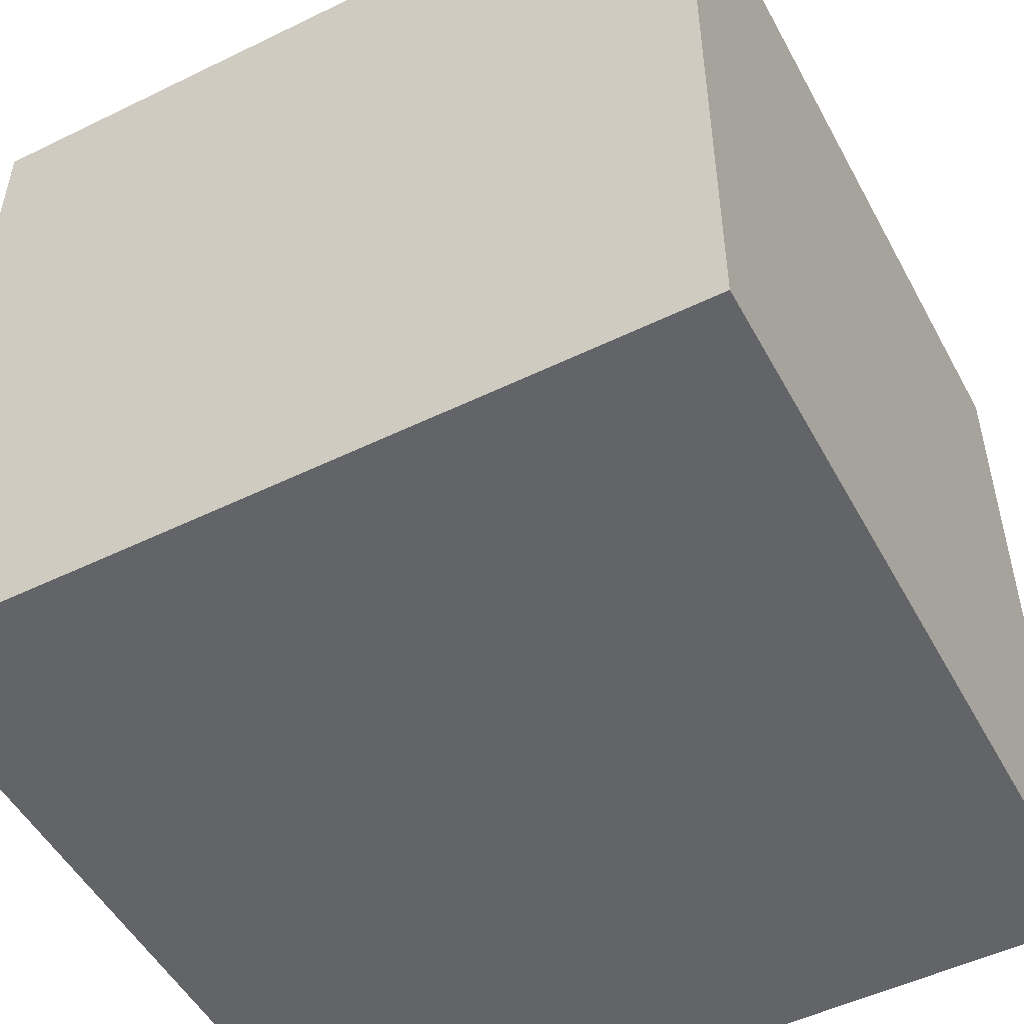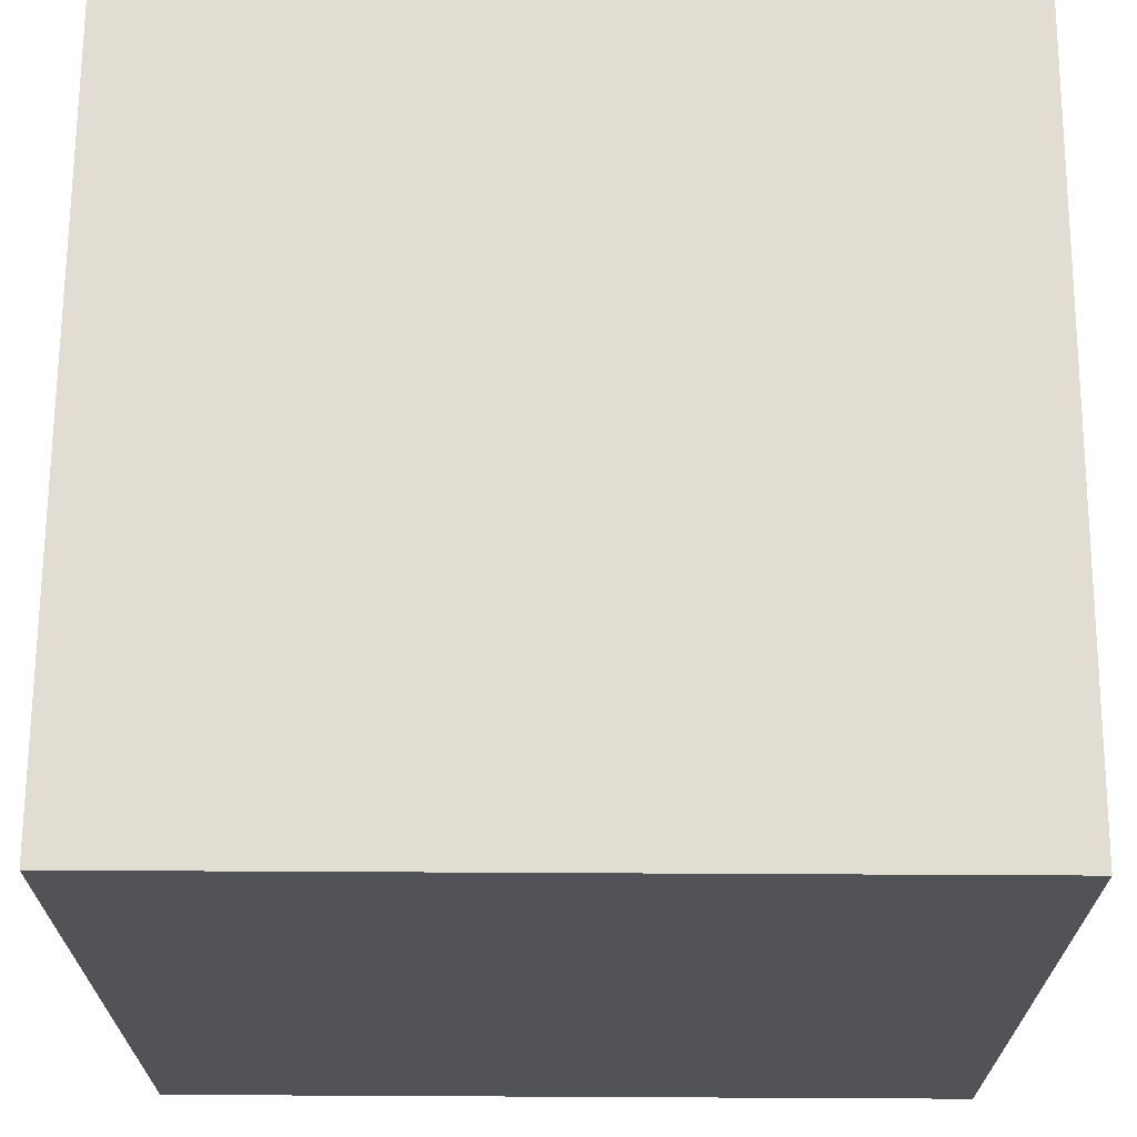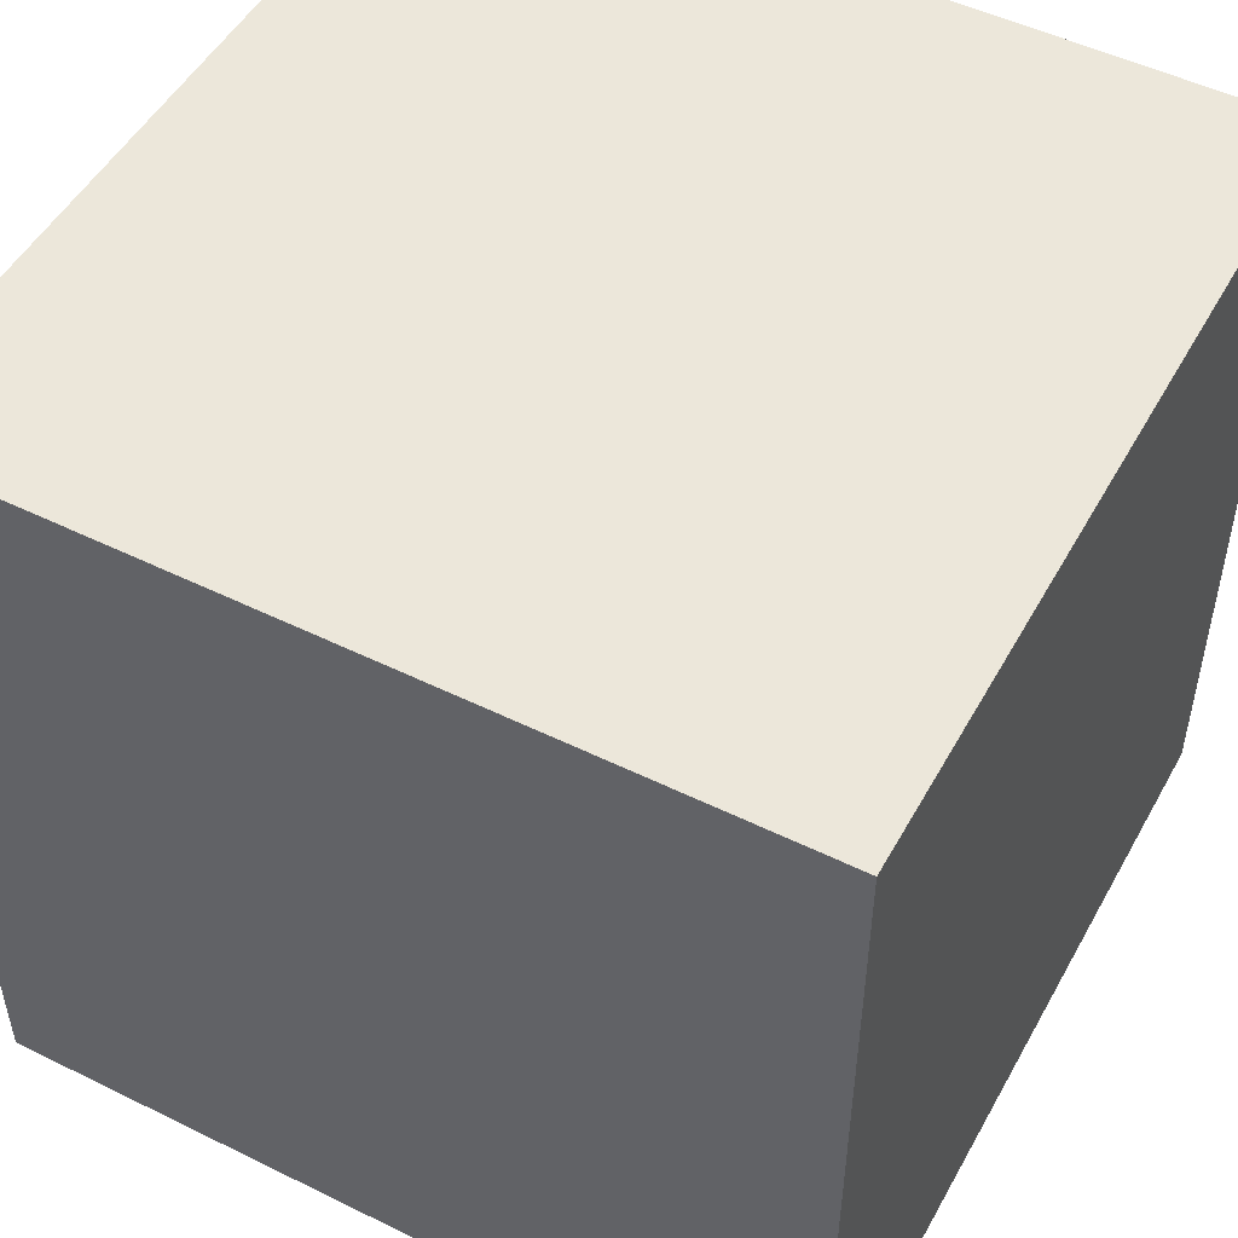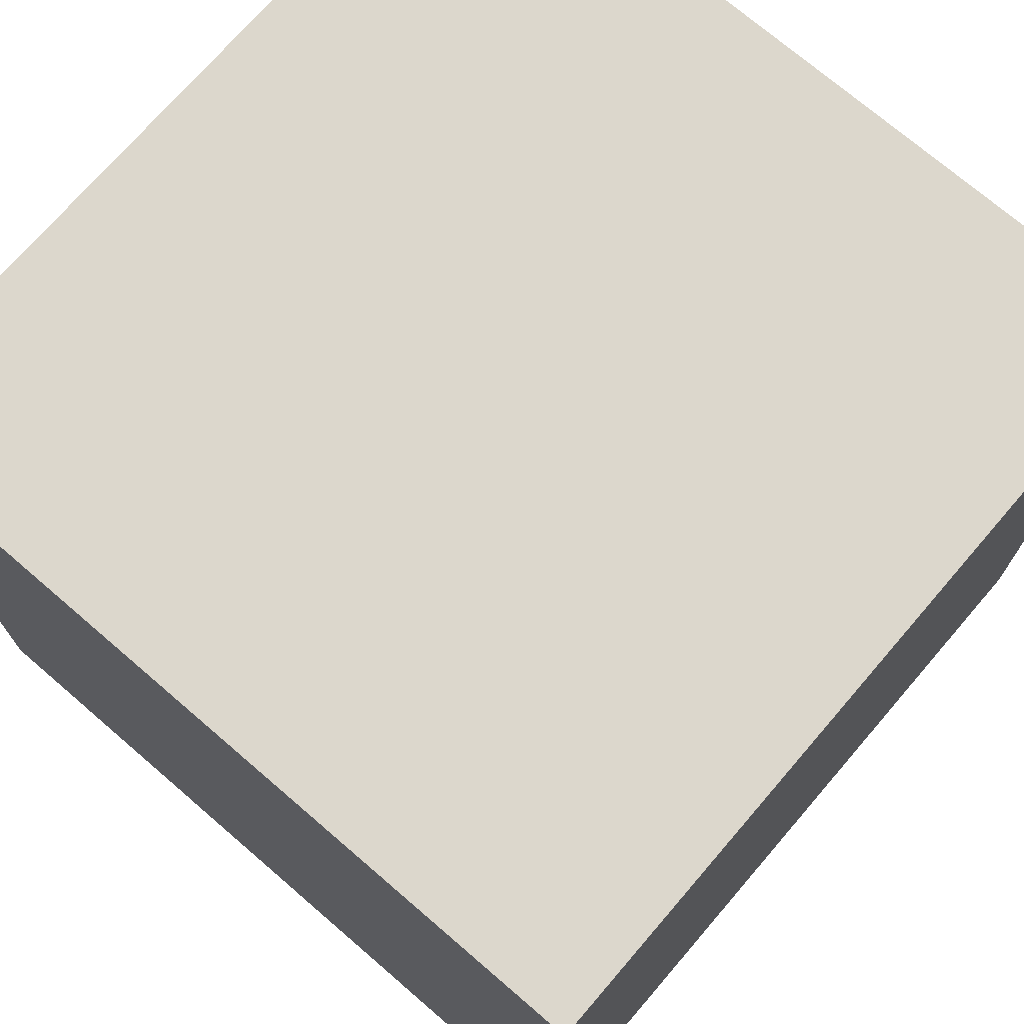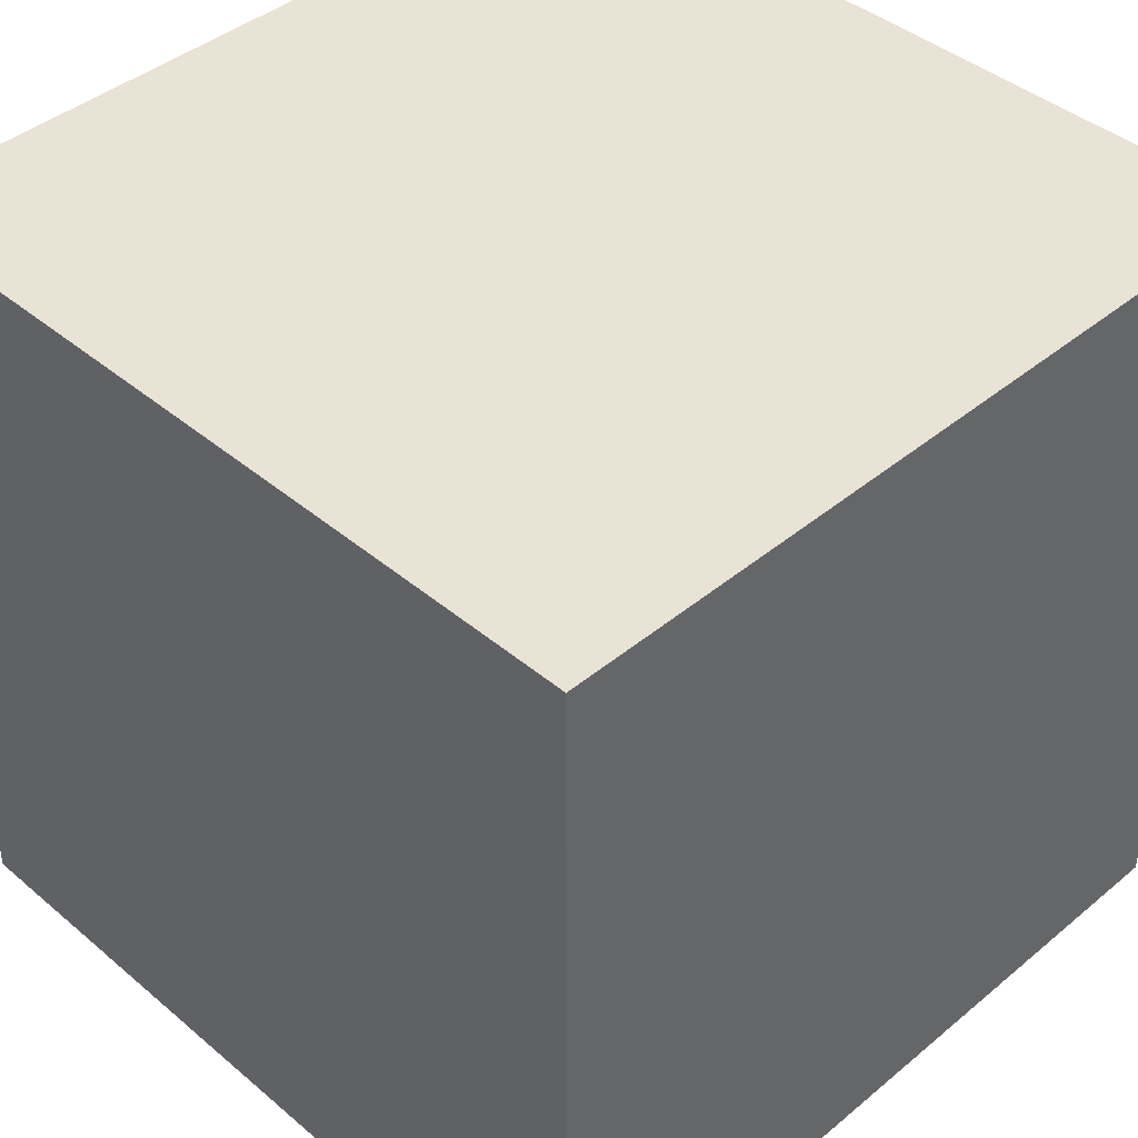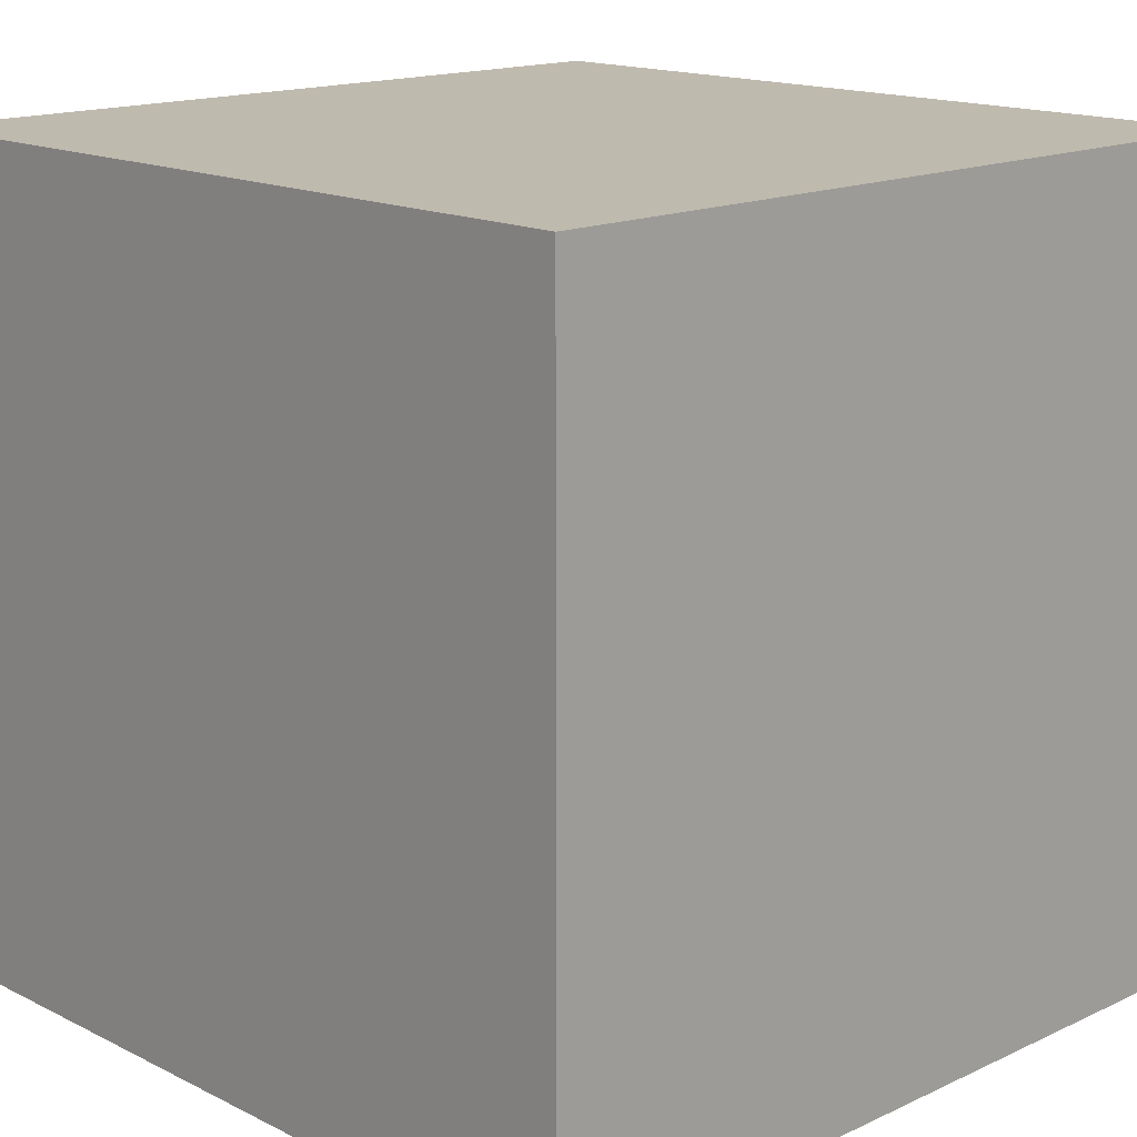
<metadata>
{"format":"obj","ext":"obj","renderer":"f3d","projection":"perspective","resolution":1024,"background":"white","views":[{"elev":-51.1,"azim":-152.1,"up":"+Y"},{"elev":68.2,"azim":90.3,"up":"+Y"},{"elev":50.4,"azim":28.3,"up":"+Y"},{"elev":72.8,"azim":-139.3,"up":"+Y"},{"elev":42.2,"azim":45.2,"up":"+Y"},{"elev":15.7,"azim":-134.1,"up":"+Z"}]}
</metadata>
<code>
o
v -0.1 1.5 -0.7
v -0.1 1.5 -1
v -0.1 1.8 -0.7
v -0.1 1.8 -1
v 0.2 1.5 -0.7
v 0.2 1.5 -1
v 0.2 1.8 -0.7
v 0.2 1.8 -1
v -0.1 1.5 -0.7
v -0.1 1.8 -0.7
v 0.2 1.5 -0.7
v 0.2 1.8 -0.7
v -0.1 1.5 -1
v -0.1 1.8 -1
v 0.2 1.5 -1
v 0.2 1.8 -1
v -0.1 1.5 -0.7
v 0.2 1.5 -0.7
v -0.1 1.5 -1
v 0.2 1.5 -1
v -0.1 1.8 -0.7
v 0.2 1.8 -0.7
v -0.1 1.8 -1
v 0.2 1.8 -1
f 3 2 1
f 4 2 3
f 5 6 7
f 7 6 8
f 11 10 9
f 12 10 11
f 13 14 15
f 15 14 16
f 19 18 17
f 20 18 19
f 21 22 23
f 23 22 24

</code>
